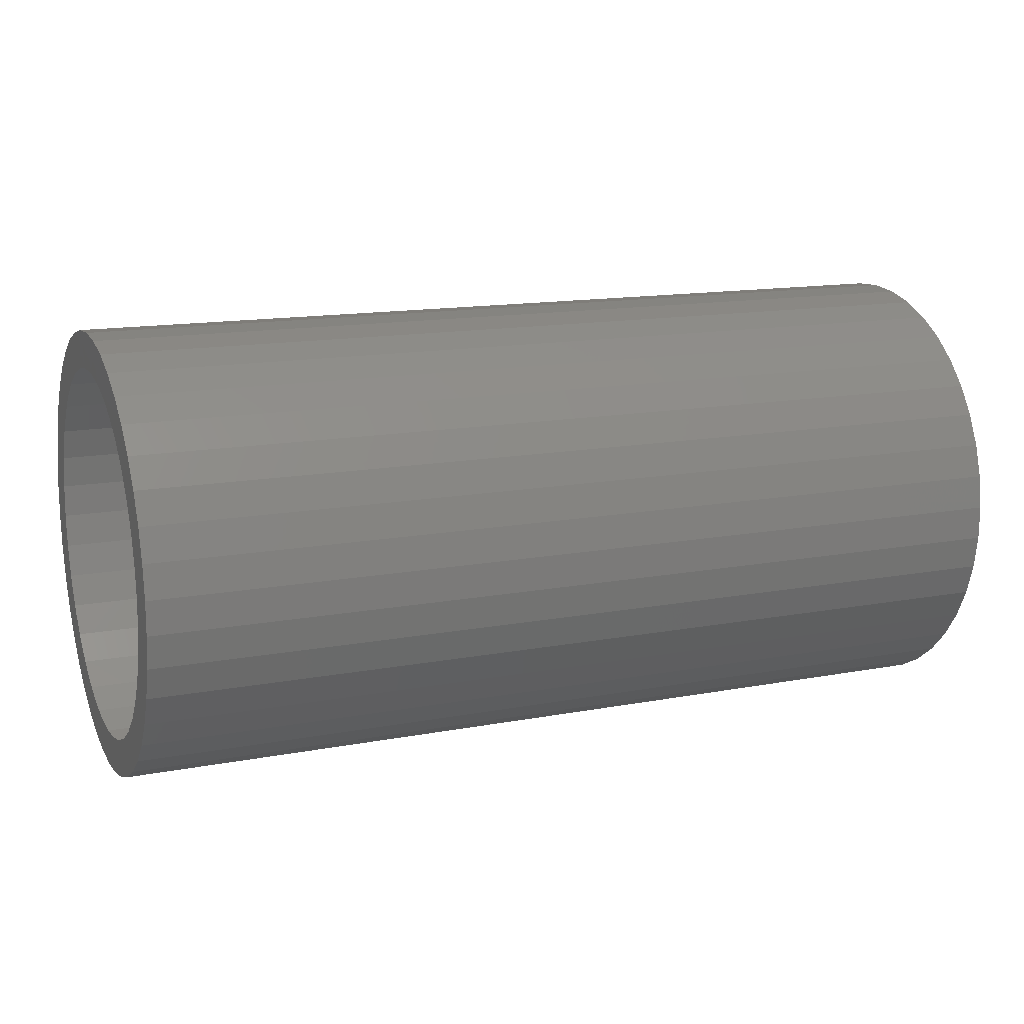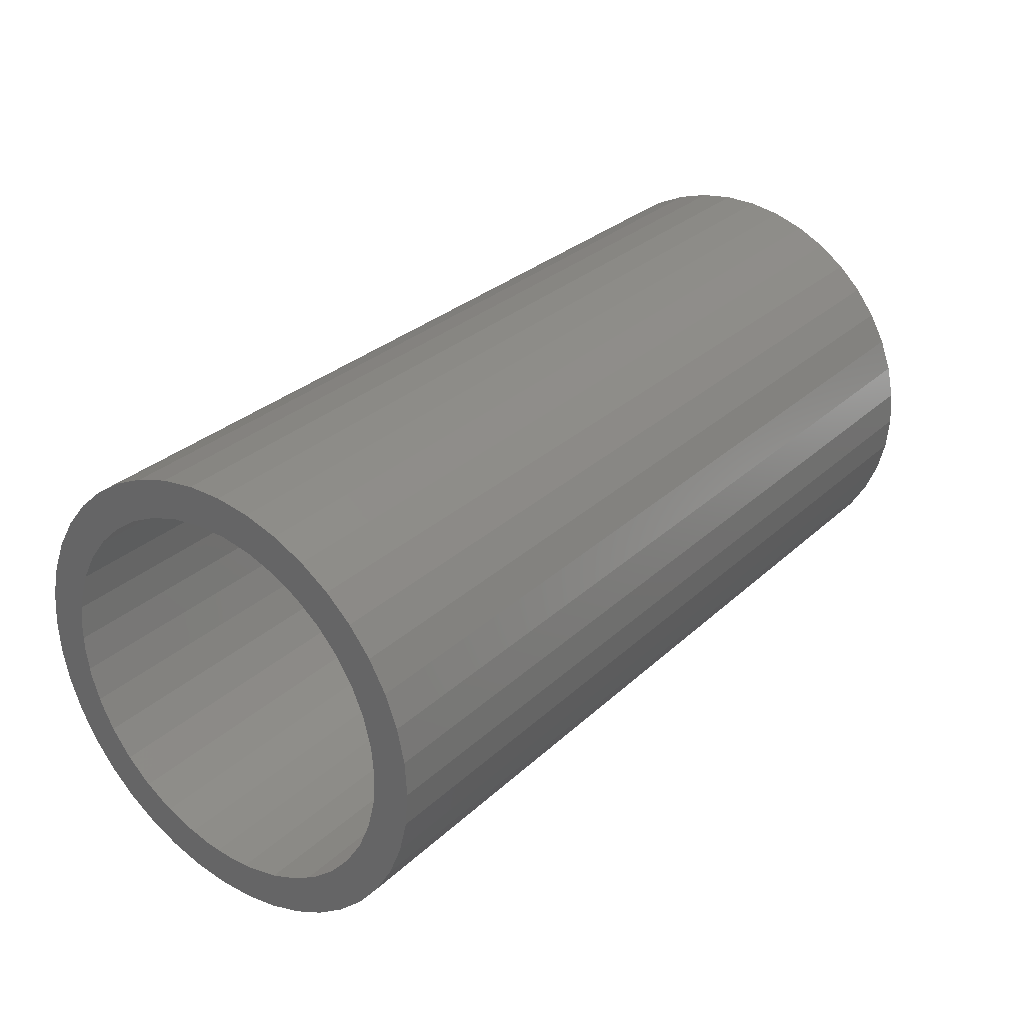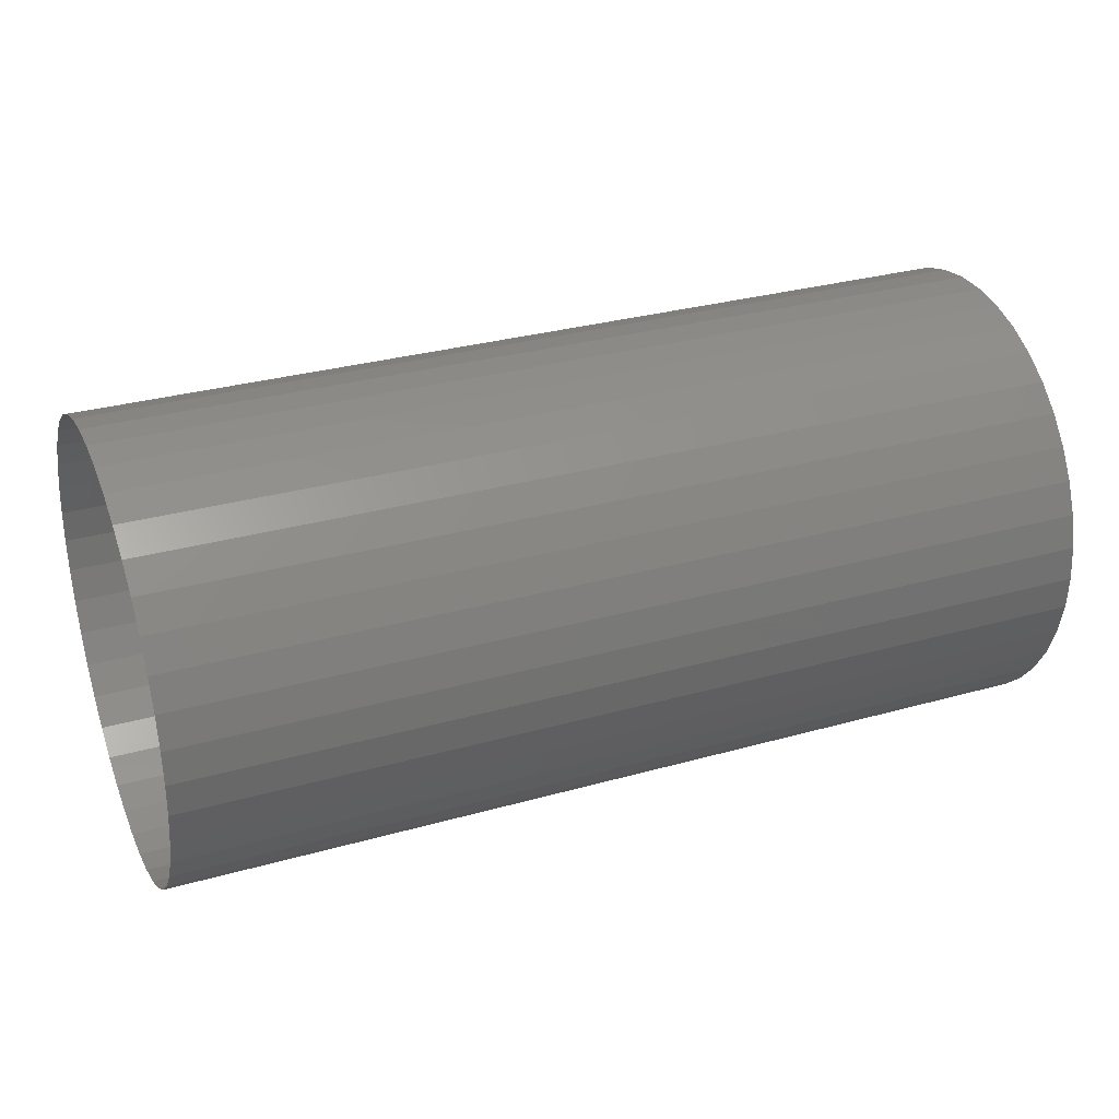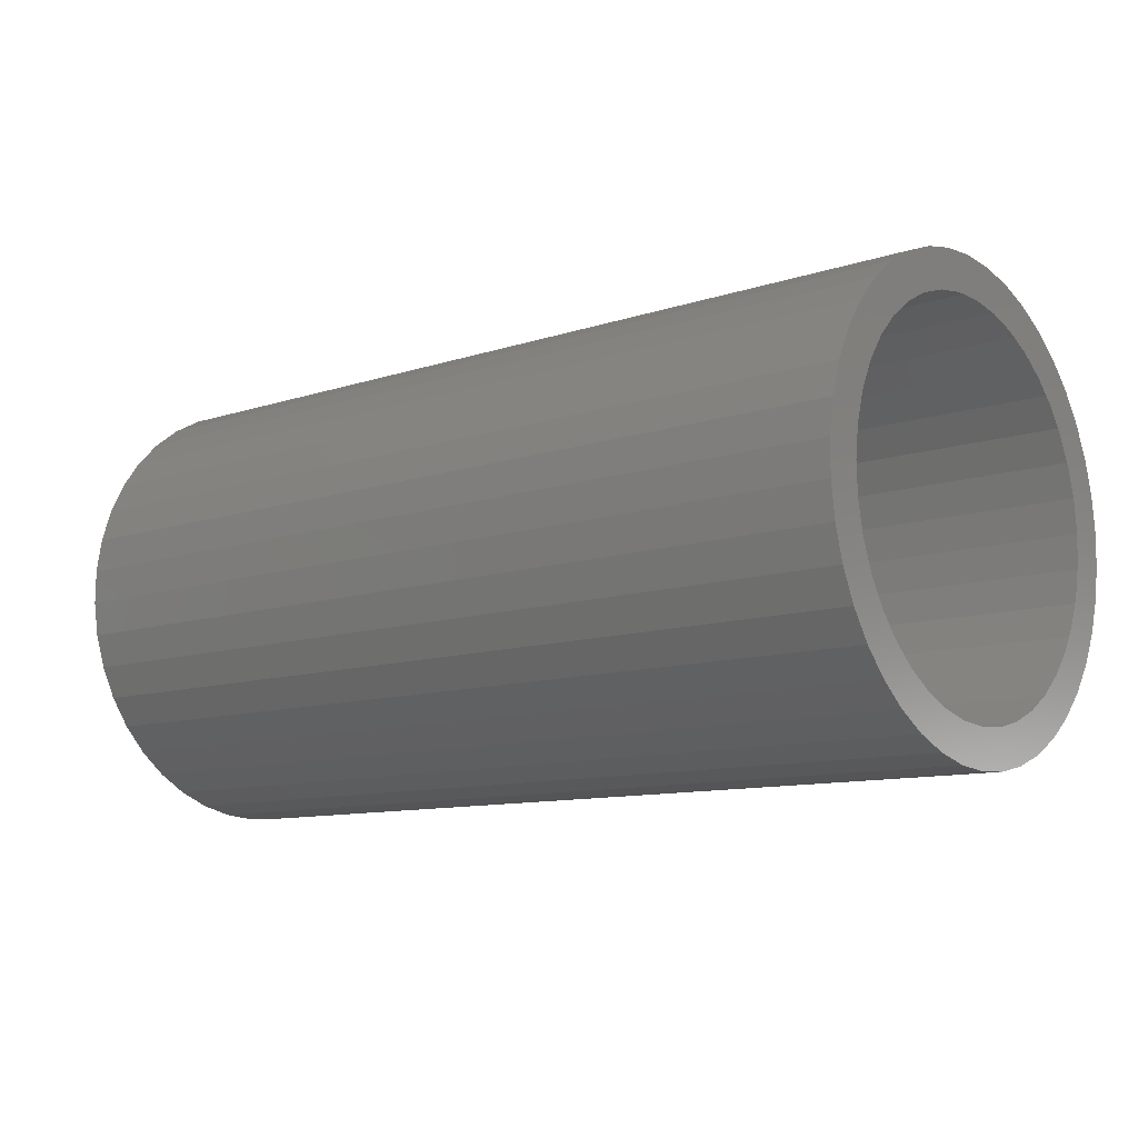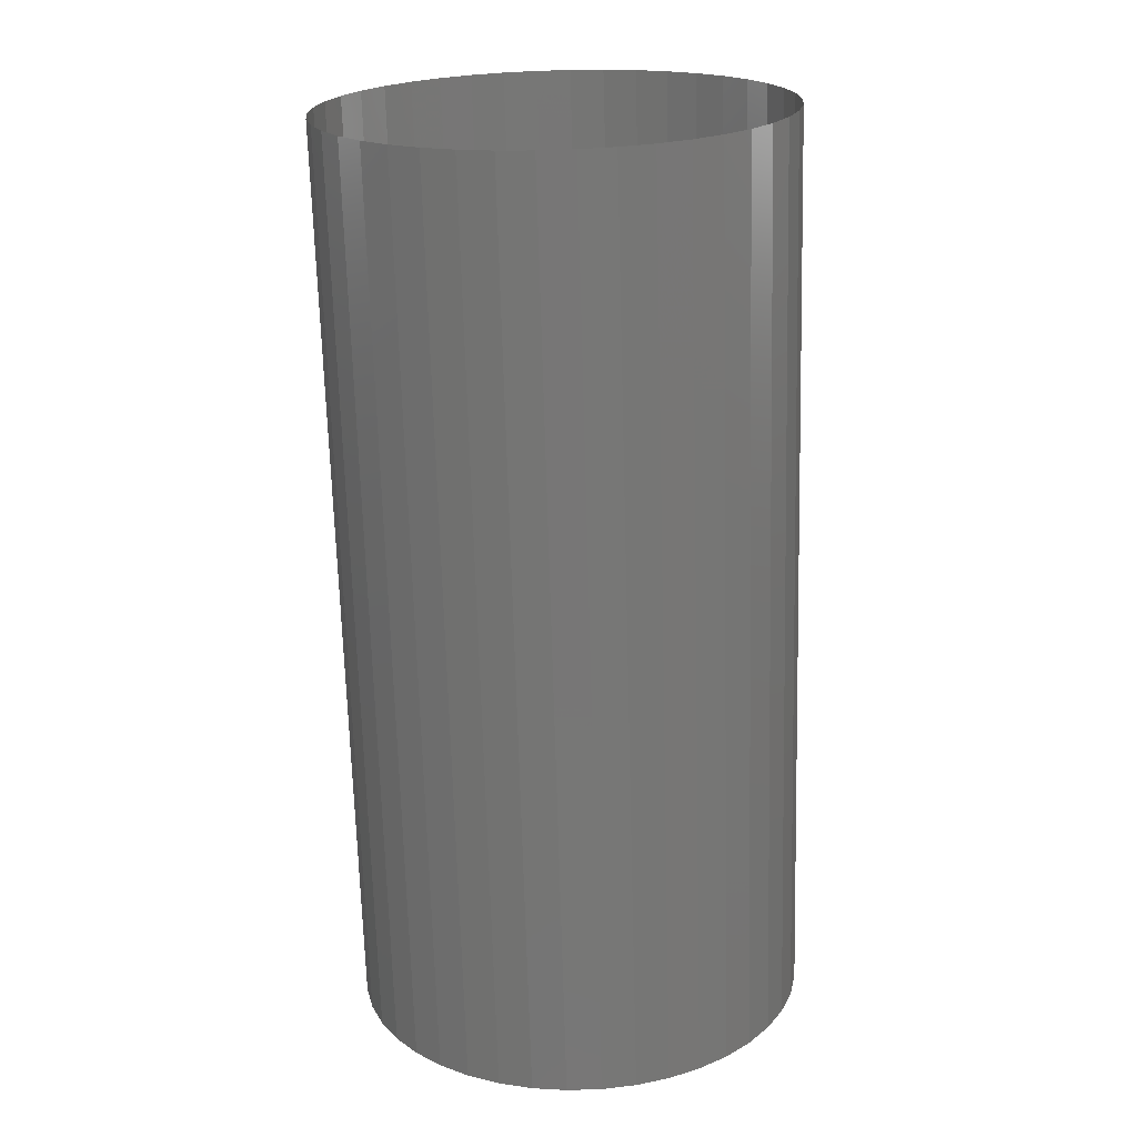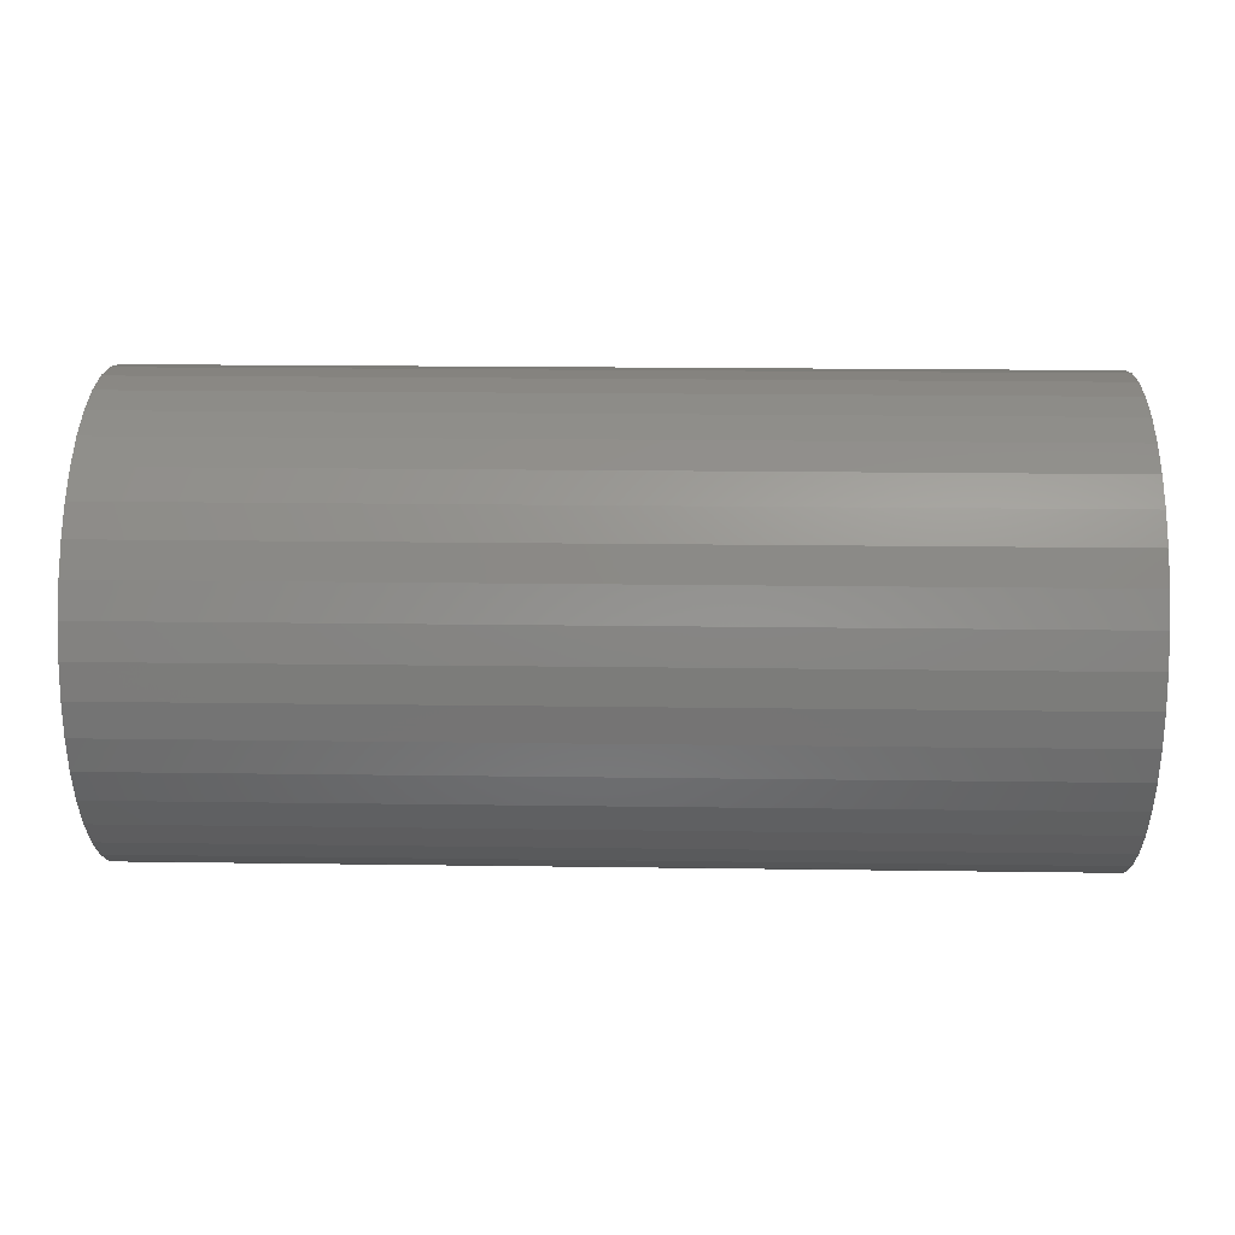
<metadata>
{"format":"stl","ext":"stl","renderer":"f3d","projection":"perspective","resolution":1024,"background":"white","views":[{"elev":14.4,"azim":-22.4,"up":"+Y"},{"elev":29.6,"azim":-53.0,"up":"+Z"},{"elev":31.0,"azim":158.1,"up":"+Z"},{"elev":-10.5,"azim":-140.2,"up":"+Y"},{"elev":-69.0,"azim":91.6,"up":"+Z"},{"elev":19.5,"azim":-178.5,"up":"+Z"}]}
</metadata>
<code>
# stl→obj: 123 verts, 165 faces
v 1890 -20.57 -54.23
v 1902 -20.57 -54.23
v 1890 -20.14 -54.36
v 1902 -20.14 -54.36
v 1890 -19.7 -54.42
v 1902 -19.7 -54.42
v 1890 -19.25 -54.41
v 1902 -19.25 -54.41
v 1890 -18.81 -54.34
v 1902 -18.81 -54.34
v 1890 -18.38 -54.2
v 1902 -18.38 -54.2
v 1890 -17.98 -54
v 1902 -17.98 -54
v 1890 -17.61 -53.75
v 1902 -17.61 -53.75
v 1890 -17.29 -53.44
v 1902 -17.29 -53.44
v 1890 -17.01 -53.08
v 1902 -17.01 -53.08
v 1890 -16.79 -52.69
v 1902 -16.79 -52.69
v 1890 -16.63 -52.27
v 1902 -16.63 -52.27
v 1890 -16.54 -51.84
v 1902 -16.54 -51.84
v 1890 -16.51 -51.39
v 1902 -16.51 -51.39
v 1890 -16.55 -50.94
v 1902 -16.55 -50.94
v 1890 -16.65 -50.51
v 1902 -16.65 -50.51
v 1890 -16.82 -50.09
v 1902 -16.82 -50.09
v 1890 -17.05 -49.71
v 1902 -17.05 -49.71
v 1890 -17.33 -49.36
v 1902 -17.33 -49.36
v 1890 -17.67 -49.06
v 1902 -17.67 -49.06
v 1890 -18.04 -48.81
v 1902 -18.04 -48.81
v 1890 -18.45 -48.62
v 1902 -18.45 -48.62
v 1890 -18.88 -48.49
v 1902 -18.88 -48.49
v 1890 -19.32 -48.43
v 1902 -19.32 -48.43
v 1890 -19.77 -48.43
v 1902 -19.77 -48.43
v 1890 -20.21 -48.51
v 1902 -20.21 -48.51
v 1890 -20.64 -48.64
v 1902 -20.64 -48.64
v 1890 -21.04 -48.84
v 1902 -21.04 -48.84
v 1890 -21.41 -49.1
v 1902 -21.41 -49.1
v 1890 -21.73 -49.41
v 1902 -21.73 -49.41
v 1890 -22.01 -49.76
v 1902 -22.01 -49.76
v 1890 -22.23 -50.15
v 1902 -22.23 -50.15
v 1890 -22.39 -50.57
v 1902 -22.39 -50.57
v 1890 -22.48 -51.01
v 1902 -22.48 -51.01
v 1890 -22.51 -51.46
v 1902 -22.51 -51.46
v 1890 -22.47 -51.9
v 1902 -22.47 -51.9
v 1890 -22.37 -52.34
v 1902 -22.37 -52.34
v 1890 -22.2 -52.76
v 1902 -22.2 -52.76
v 1890 -21.97 -53.14
v 1902 -21.97 -53.14
v 1890 -21.69 -53.49
v 1902 -21.69 -53.49
v 1890 -21.35 -53.79
v 1902 -21.35 -53.79
v 1890 -20.98 -54.04
v 1902 -20.98 -54.04
v 1890 -20.58 -49.16
v 1890 -20.21 -49.02
v 1890 -20.93 -49.37
v 1890 -19.81 -48.94
v 1890 -21.24 -49.62
v 1890 -19.41 -48.93
v 1890 -21.51 -49.92
v 1890 -19.01 -48.97
v 1890 -21.72 -50.26
v 1890 -18.62 -49.09
v 1890 -21.88 -50.63
v 1890 -18.26 -49.26
v 1890 -21.98 -51.02
v 1890 -17.93 -49.49
v 1890 -22.01 -51.42
v 1890 -17.64 -49.77
v 1890 -21.98 -51.82
v 1890 -17.4 -50.09
v 1890 -21.88 -52.21
v 1890 -17.21 -50.44
v 1890 -21.72 -52.58
v 1890 -17.08 -50.83
v 1890 -21.51 -52.92
v 1890 -17.02 -51.22
v 1890 -21.24 -53.23
v 1890 -17.02 -51.62
v 1890 -20.93 -53.48
v 1890 -17.08 -52.02
v 1890 -20.58 -53.68
v 1890 -17.21 -52.4
v 1890 -20.21 -53.82
v 1890 -17.4 -52.76
v 1890 -19.81 -53.9
v 1890 -17.64 -53.08
v 1890 -19.41 -53.92
v 1890 -17.93 -53.36
v 1890 -19.01 -53.87
v 1890 -18.62 -53.76
v 1890 -18.26 -53.59
f 1 2 3
f 3 2 4
f 3 4 5
f 5 4 6
f 5 6 7
f 7 6 8
f 7 8 9
f 9 8 10
f 9 10 11
f 11 10 12
f 11 12 13
f 13 12 14
f 13 14 15
f 15 14 16
f 15 16 17
f 17 16 18
f 17 18 19
f 19 18 20
f 19 20 21
f 21 20 22
f 21 22 23
f 23 22 24
f 23 24 25
f 25 24 26
f 25 26 27
f 27 26 28
f 27 28 29
f 29 28 30
f 29 30 31
f 31 30 32
f 31 32 33
f 33 32 34
f 33 34 35
f 35 34 36
f 35 36 37
f 37 36 38
f 37 38 39
f 39 38 40
f 39 40 41
f 41 40 42
f 41 42 43
f 43 42 44
f 43 44 45
f 45 44 46
f 45 46 47
f 47 46 48
f 47 48 49
f 49 48 50
f 49 50 51
f 51 50 52
f 51 52 53
f 53 52 54
f 53 54 55
f 55 54 56
f 55 56 57
f 57 56 58
f 57 58 59
f 59 58 60
f 59 60 61
f 61 60 62
f 61 62 63
f 63 62 64
f 63 64 65
f 65 64 66
f 65 66 67
f 67 66 68
f 67 68 69
f 69 68 70
f 69 70 71
f 71 70 72
f 71 72 73
f 73 72 74
f 73 74 75
f 75 74 76
f 75 76 77
f 77 76 78
f 77 78 79
f 79 78 80
f 79 80 81
f 81 80 82
f 81 82 83
f 83 82 84
f 83 84 1
f 1 84 2
f 85 53 55
f 86 51 53
f 86 53 85
f 87 85 55
f 87 55 57
f 88 49 51
f 88 51 86
f 89 87 57
f 89 57 59
f 90 49 88
f 90 47 49
f 91 89 59
f 91 59 61
f 92 45 47
f 92 47 90
f 93 91 61
f 93 61 63
f 94 41 43
f 94 45 92
f 94 43 45
f 95 93 63
f 95 63 65
f 96 41 94
f 39 41 96
f 97 95 65
f 97 65 67
f 98 39 96
f 99 67 69
f 99 97 67
f 37 39 98
f 100 37 98
f 101 69 71
f 101 99 69
f 35 37 100
f 102 35 100
f 73 101 71
f 103 101 73
f 33 35 102
f 104 33 102
f 75 103 73
f 105 103 75
f 31 33 104
f 106 31 104
f 77 107 105
f 77 105 75
f 29 31 106
f 108 29 106
f 79 109 107
f 79 107 77
f 27 29 108
f 110 27 108
f 81 111 109
f 81 109 79
f 25 110 112
f 25 27 110
f 83 113 111
f 83 111 81
f 23 112 114
f 23 25 112
f 1 115 113
f 1 113 83
f 21 23 114
f 21 114 116
f 3 115 1
f 3 117 115
f 19 21 116
f 19 116 118
f 5 117 3
f 5 119 117
f 17 19 118
f 17 118 120
f 7 119 5
f 7 121 119
f 15 17 120
f 9 121 7
f 9 122 121
f 13 15 120
f 13 120 123
f 11 122 9
f 11 13 123
f 11 123 122

</code>
